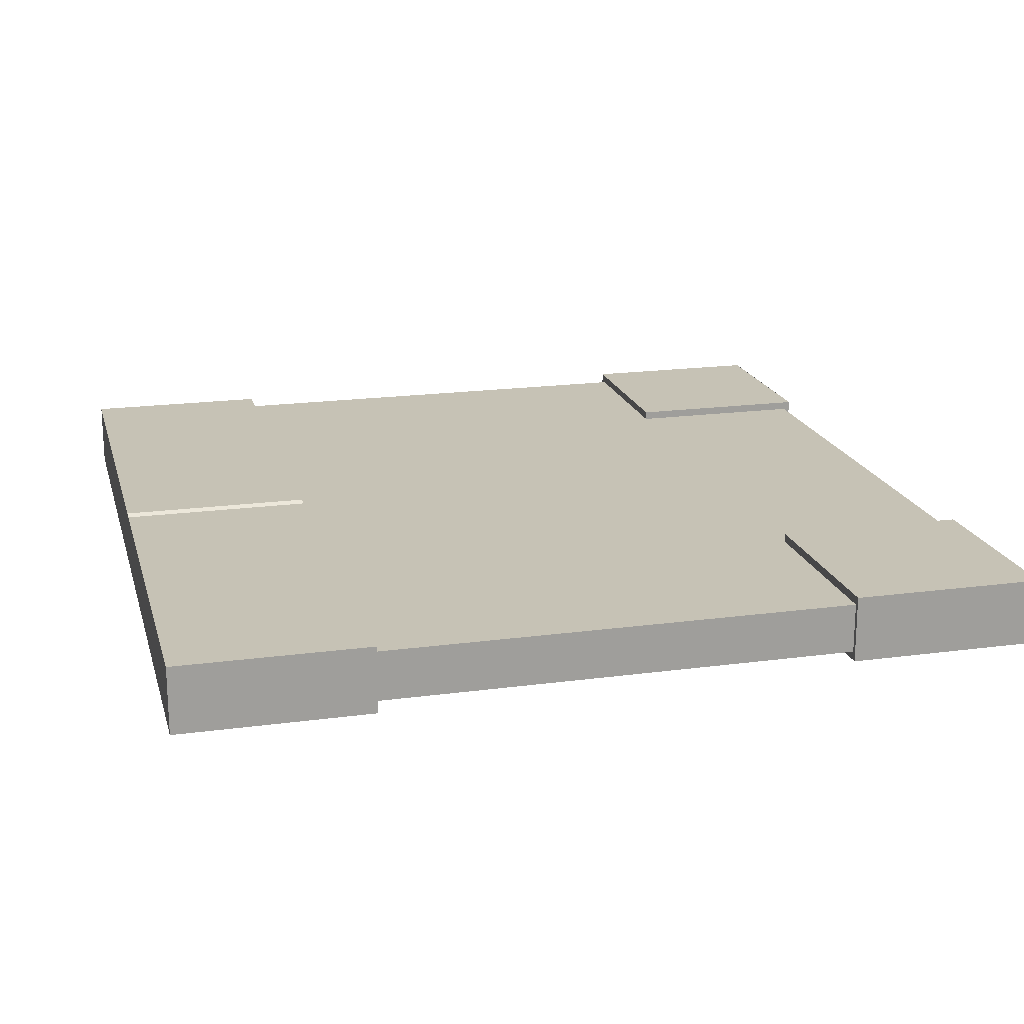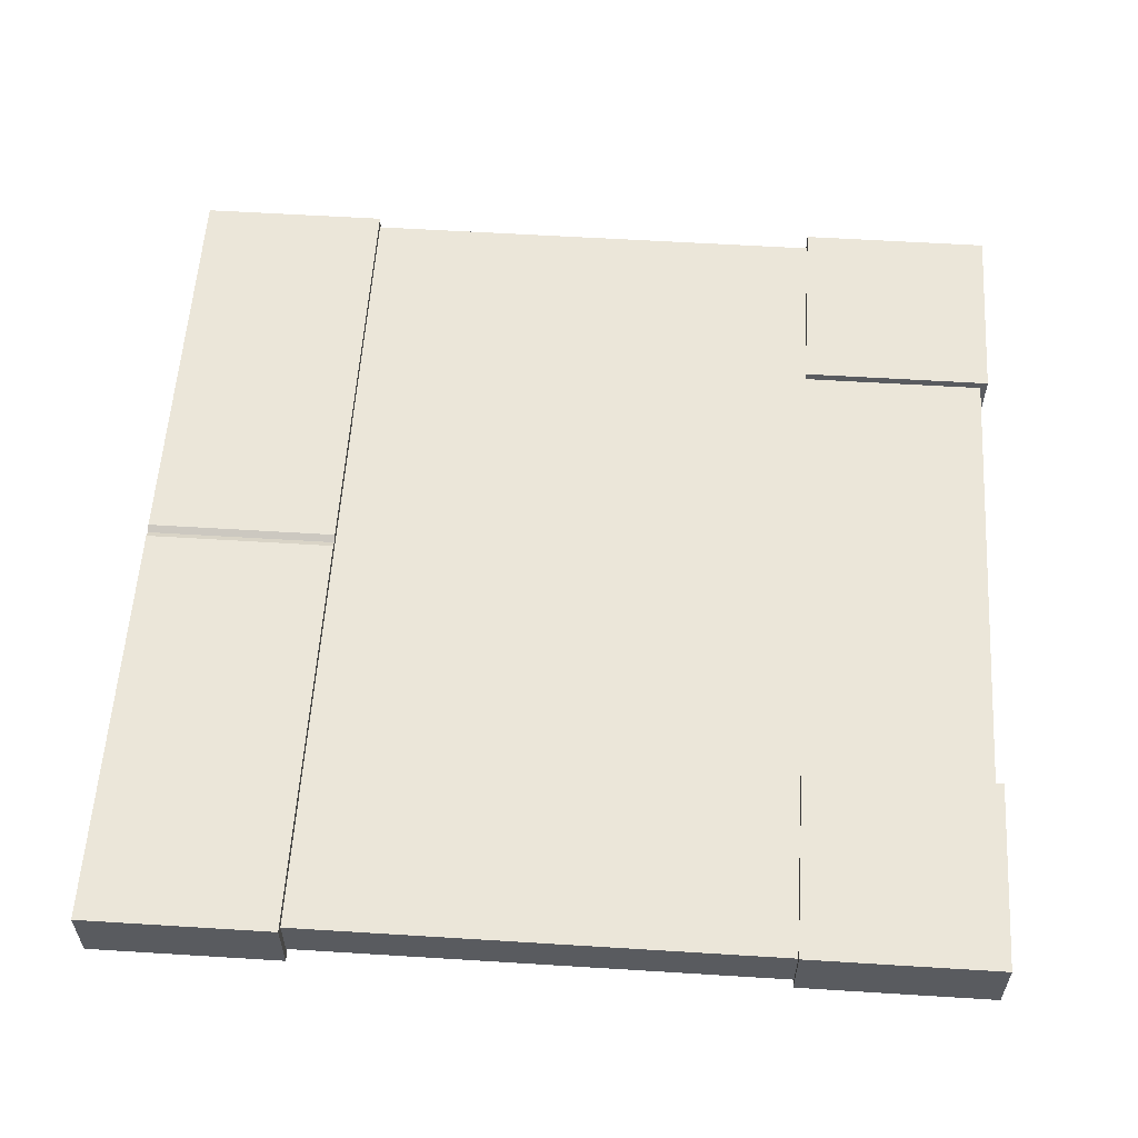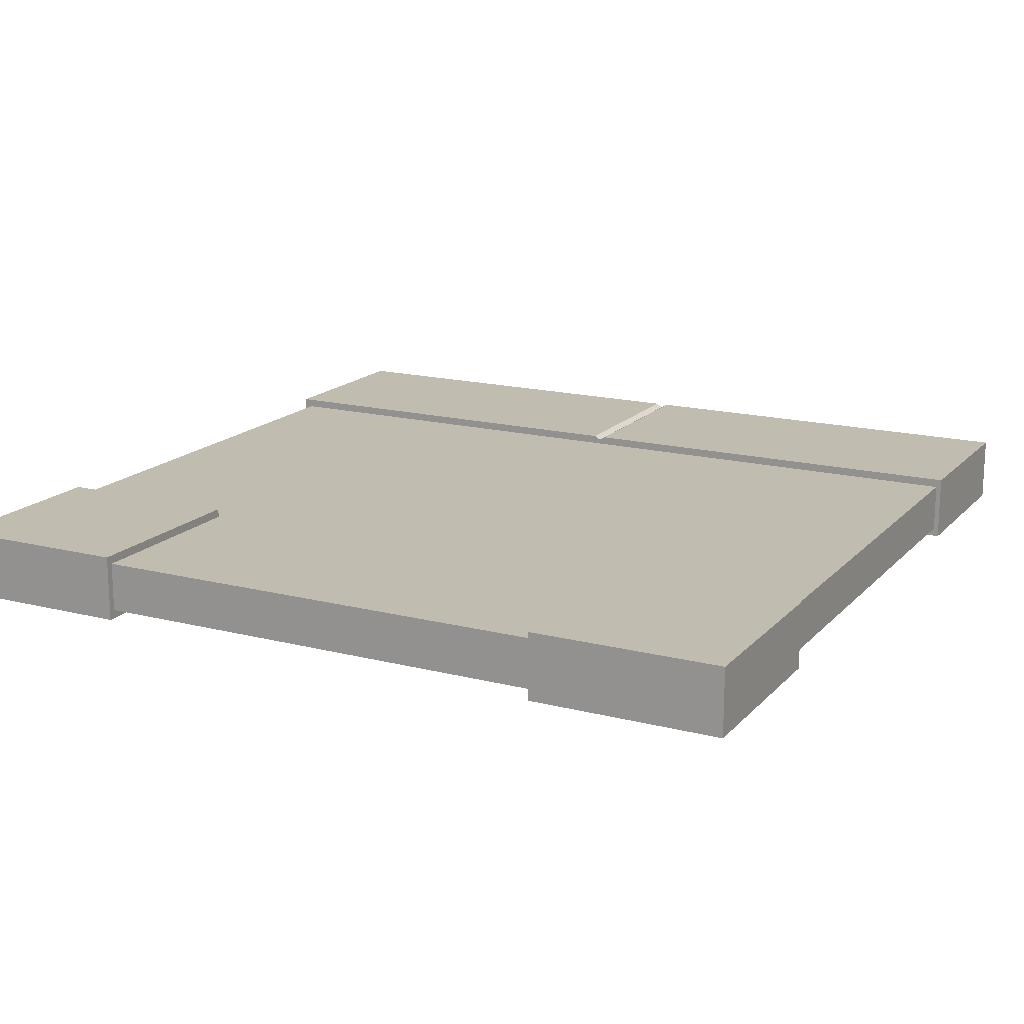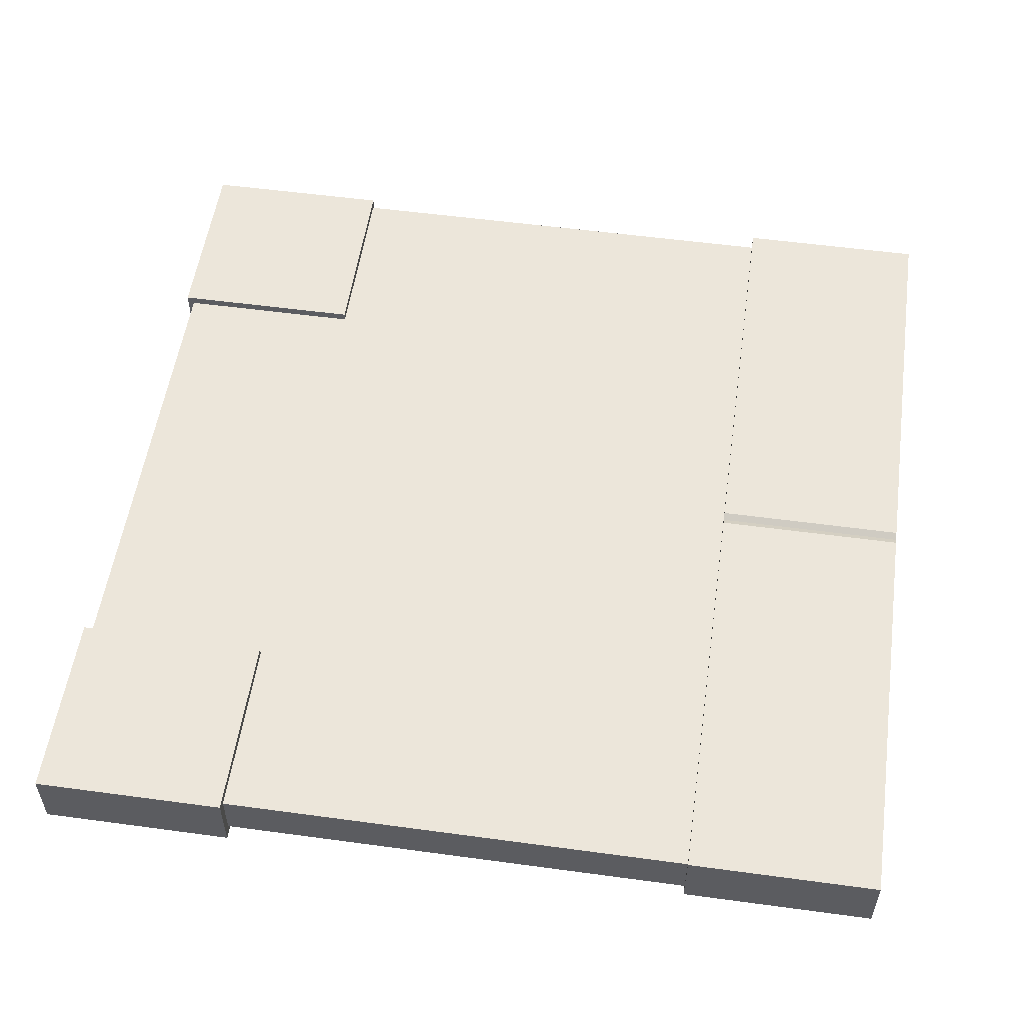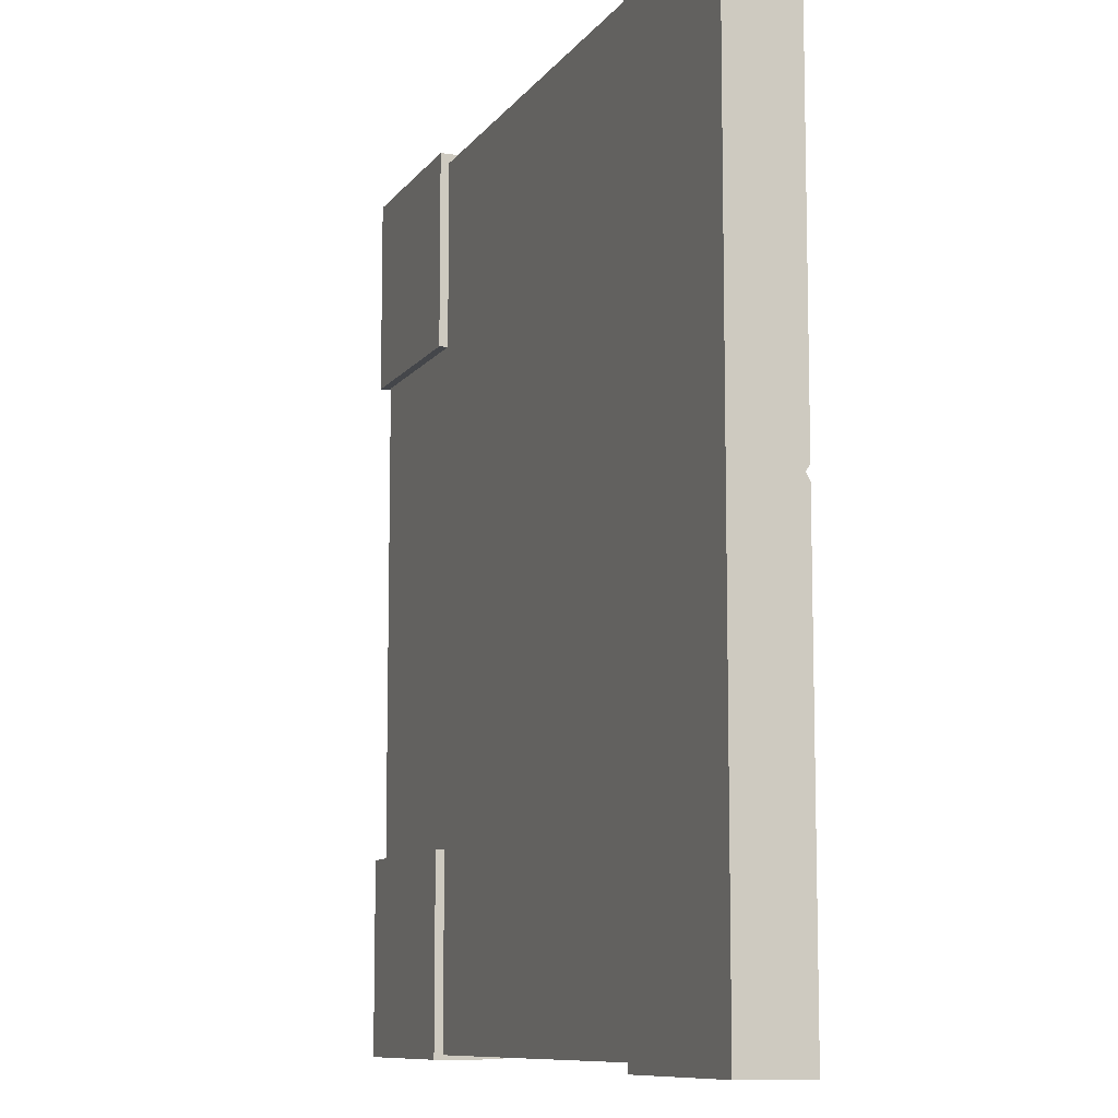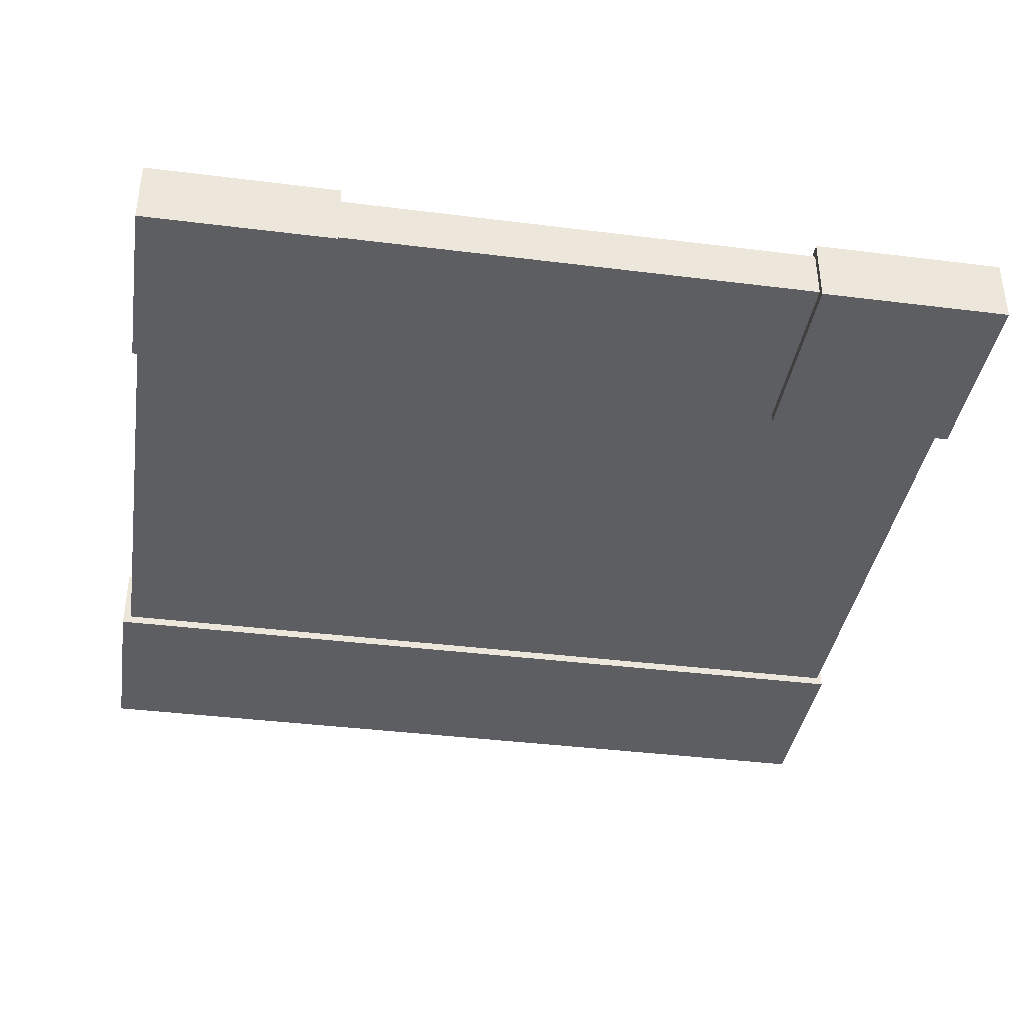
<metadata>
{"format":"obj","ext":"obj","renderer":"f3d","projection":"perspective","resolution":1024,"background":"white","views":[{"elev":18.9,"azim":165.6,"up":"+Y"},{"elev":57.5,"azim":-176.3,"up":"+Y"},{"elev":16.6,"azim":-62.5,"up":"+Y"},{"elev":54.3,"azim":8.2,"up":"+Y"},{"elev":-9.5,"azim":69.6,"up":"+Z"},{"elev":-38.4,"azim":-99.0,"up":"+Y"}]}
</metadata>
<code>
o Cube.008_Cube.792
v -3.117 0.2258 2.923
v -3.117 -0.2258 2.923
v -3.117 0.2258 1.629
v -3.117 -0.2258 1.629
v -1.812 0.2258 2.923
v -1.812 -0.2258 2.923
v -1.812 0.2258 1.629
v -1.812 -0.2258 1.629
v 2.703 0.2258 2.894
v 2.703 -0.2258 2.894
v 1.409 0.2258 2.894
v 1.409 -0.2258 2.894
v 2.703 0.2258 -2.919
v 2.703 -0.2258 -2.919
v 1.409 0.2258 -2.919
v 1.409 -0.2258 -2.919
v 1.409 0.2002 -0.0125
v 1.409 -0.2258 -0.0125
v 2.703 0.2002 -0.0125
v 2.703 -0.2258 -0.0125
v 1.409 0.2258 0.03313
v 2.703 -0.2258 0.03313
v 1.409 -0.2258 0.03313
v 2.703 0.2258 0.03313
v 1.409 -0.2258 -0.05814
v 2.703 0.2258 -0.05814
v 1.409 0.2258 -0.05814
v 2.703 -0.2258 -0.05814
v -3.117 0.2258 -1.597
v -3.117 -0.2258 -1.597
v -3.117 0.2258 -2.891
v -3.117 -0.2258 -2.891
v -1.813 0.2258 -1.597
v -1.813 -0.2258 -1.597
v -1.813 0.2258 -2.891
v -1.813 -0.2258 -2.891
v -3.072 0.1676 2.861
v -3.072 -0.1676 2.861
v -3.072 0.1676 -2.862
v -3.072 -0.1676 -2.862
v 2.651 0.1676 2.861
v 2.651 -0.1676 2.861
v 2.651 0.1676 -2.862
v 2.651 -0.1676 -2.862
f 1 3 4 2
f 3 7 8 4
f 7 5 6 8
f 5 1 2 6
f 3 1 5 7
f 8 6 2 4
f 9 11 12 10
f 27 15 16 25
f 15 13 14 16
f 24 9 10 22
f 27 26 13 15
f 23 22 10 12
f 25 28 20 18
f 21 24 19 17
f 26 19 20 28
f 21 17 18 23
f 11 21 23 12
f 11 9 24 21
f 18 20 22 23
f 19 24 22 20
f 13 26 28 14
f 16 14 28 25
f 17 19 26 27
f 17 27 25 18
f 29 31 32 30
f 31 35 36 32
f 35 33 34 36
f 33 29 30 34
f 31 29 33 35
f 36 34 30 32
f 37 39 40 38
f 39 43 44 40
f 43 41 42 44
f 41 37 38 42
f 39 37 41 43
f 44 42 38 40

</code>
